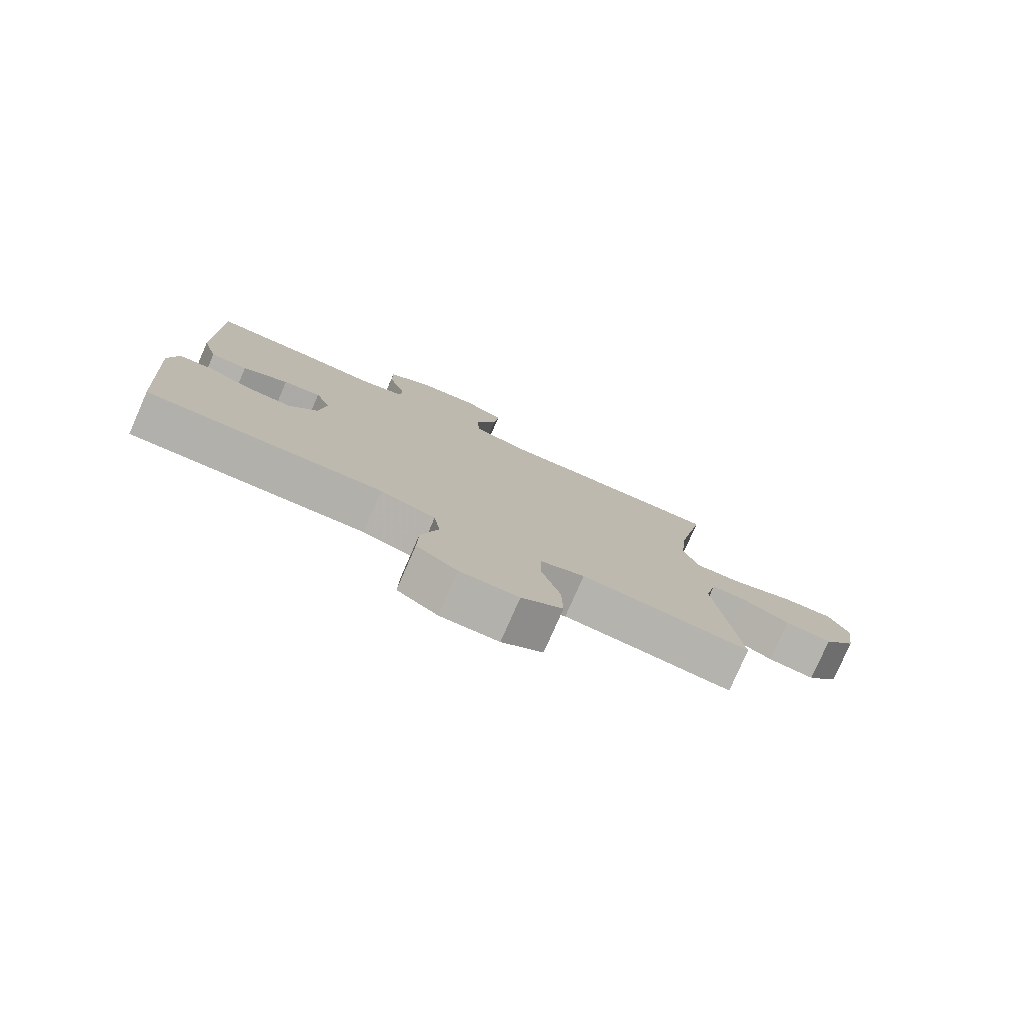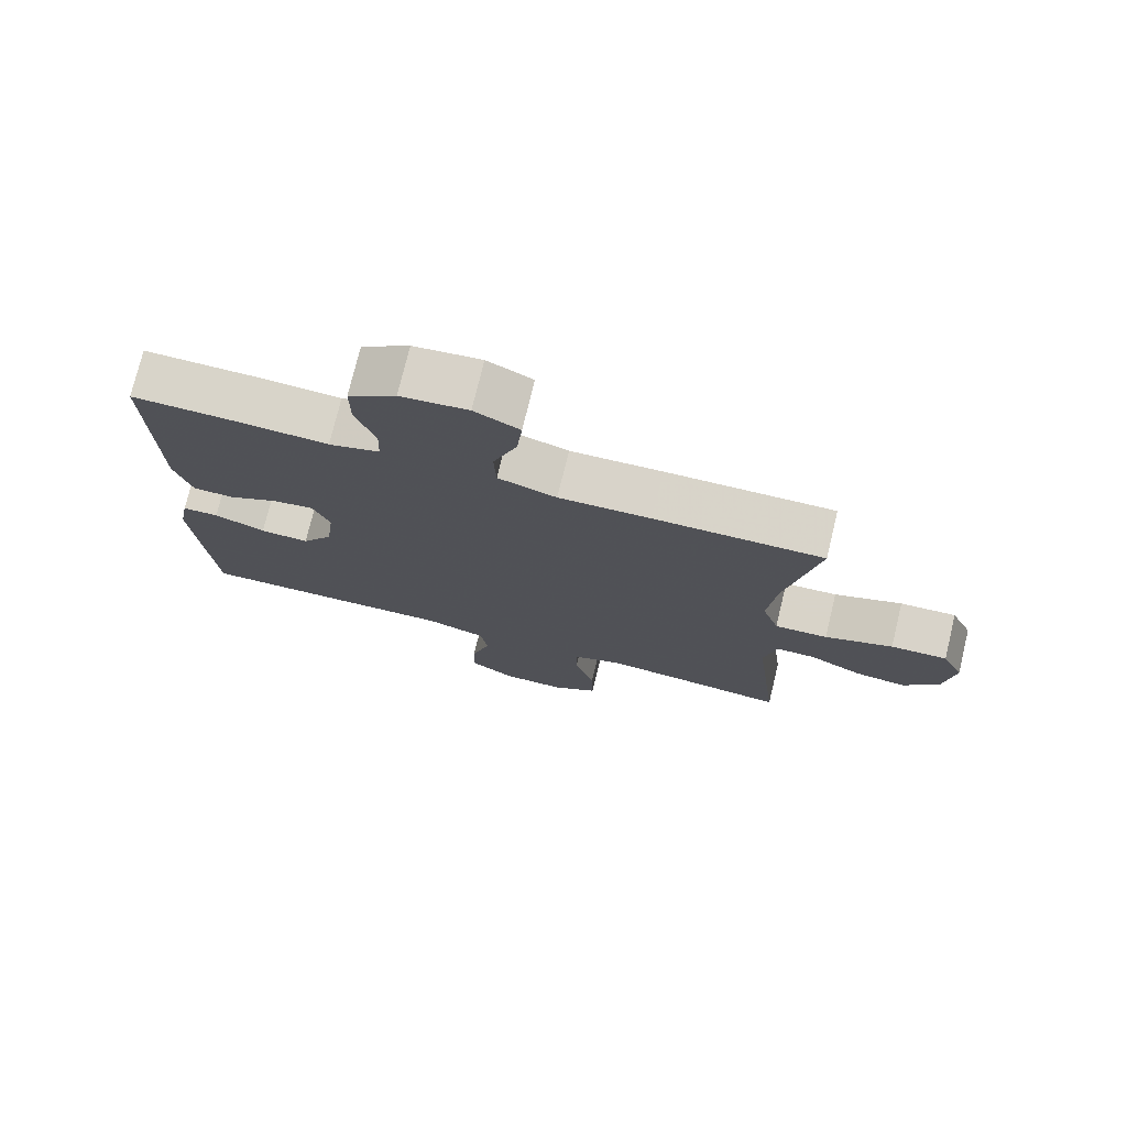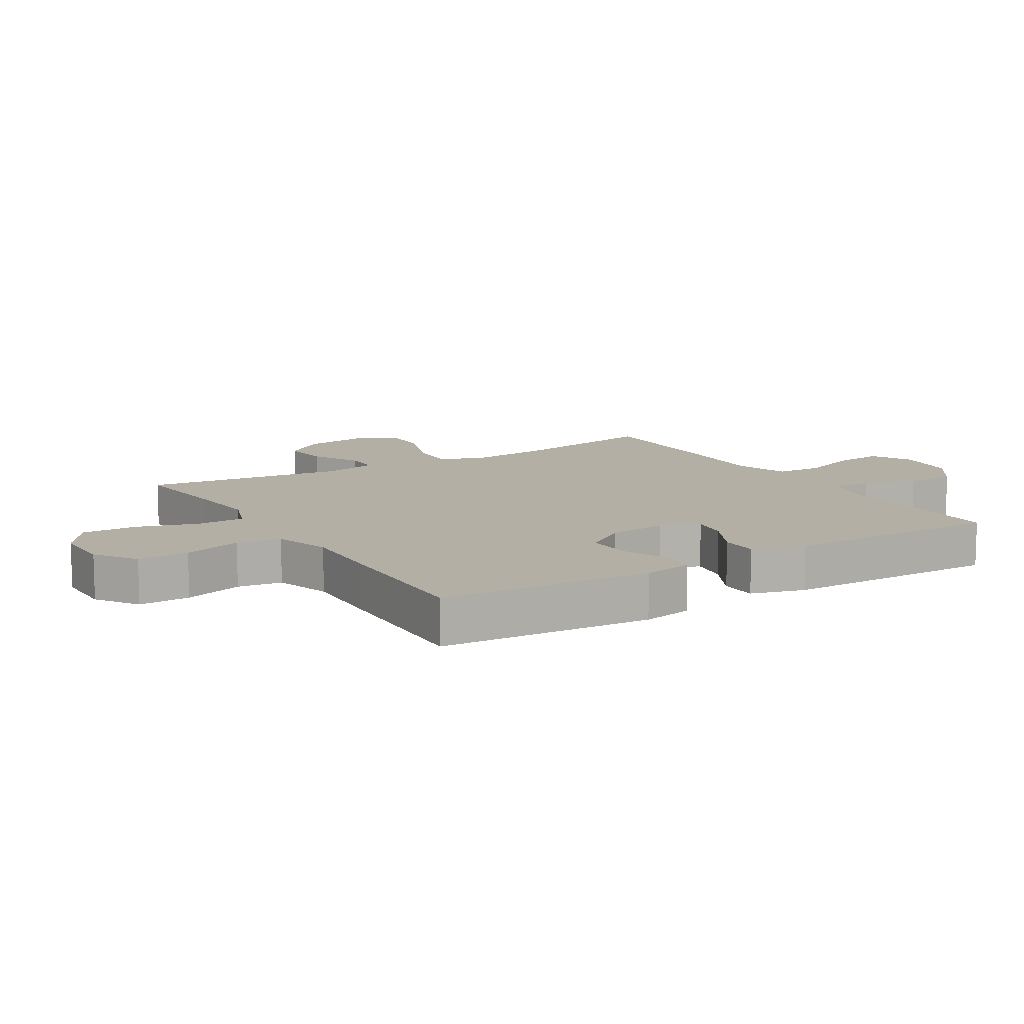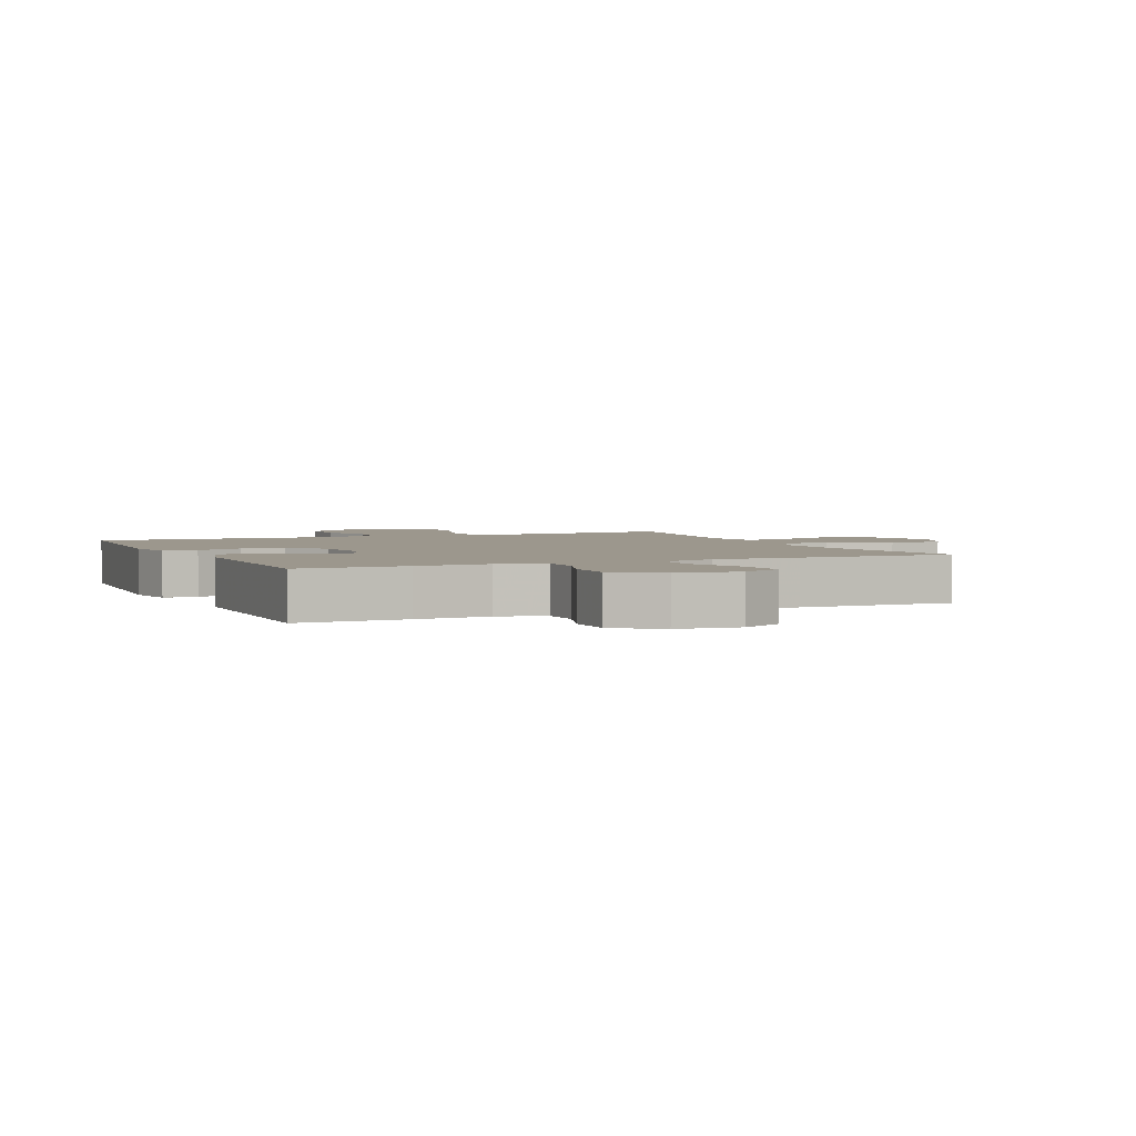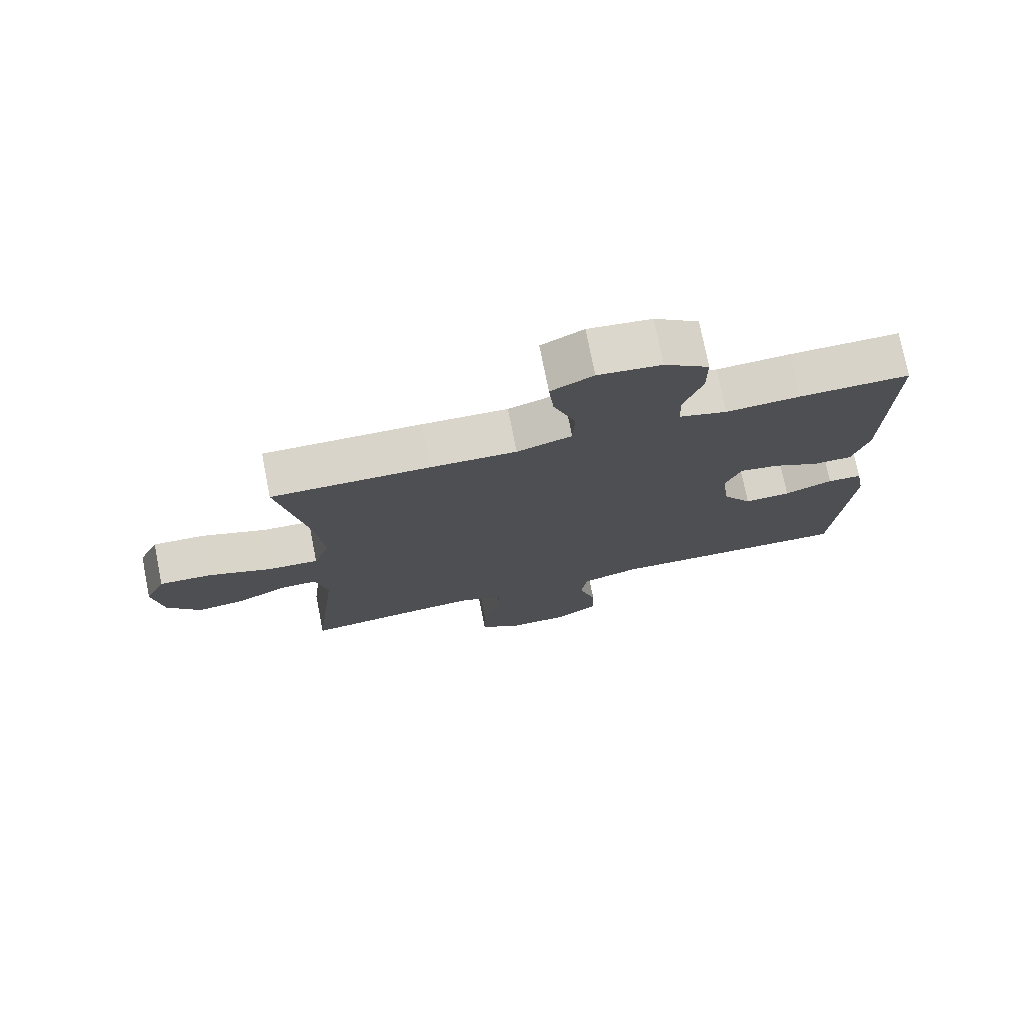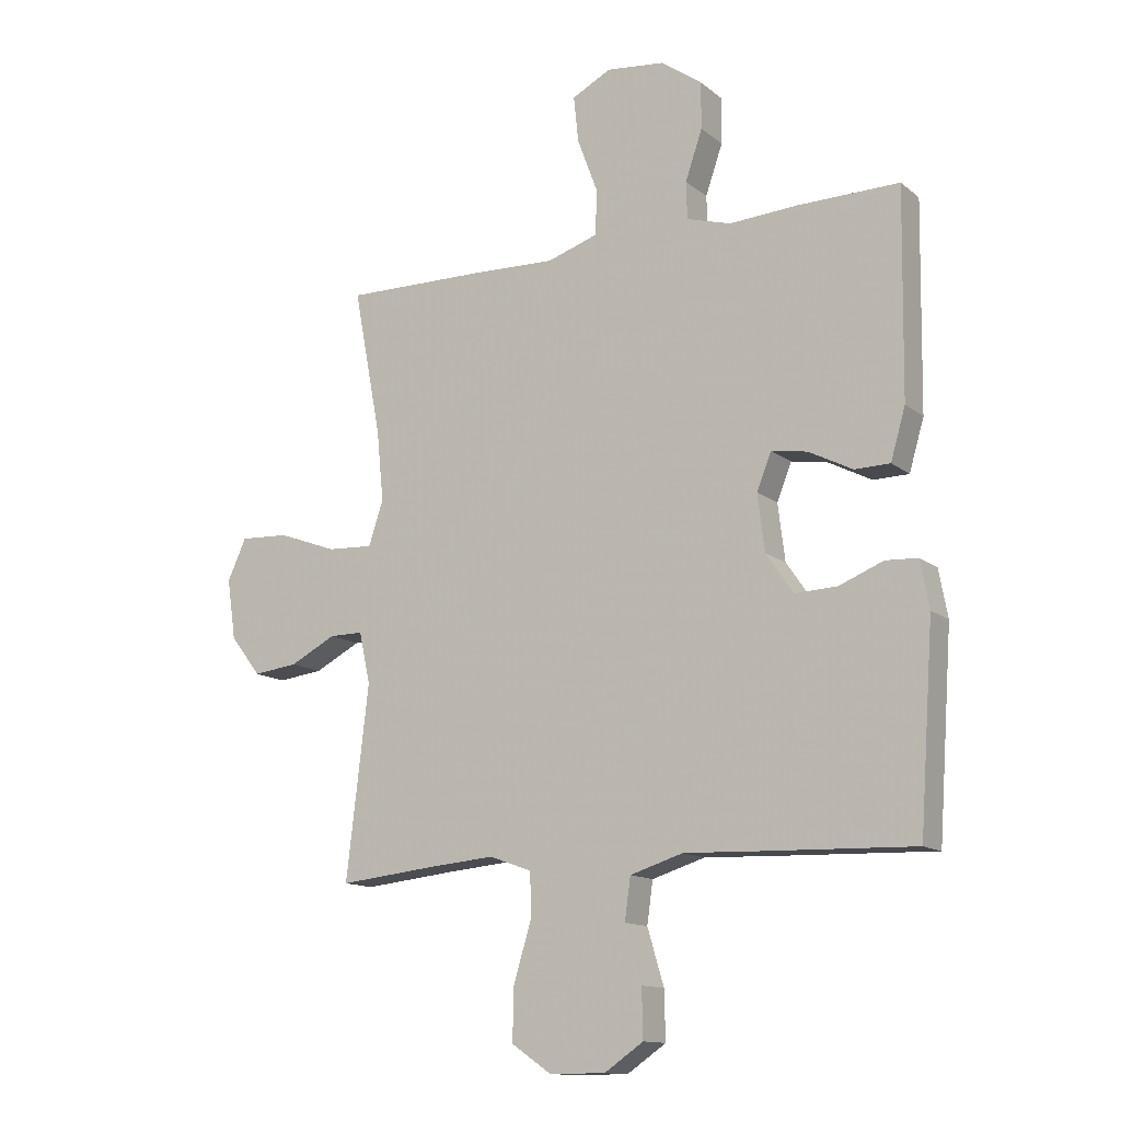
<metadata>
{"format":"obj","ext":"obj","renderer":"f3d","projection":"perspective","resolution":1024,"background":"white","views":[{"elev":-79.1,"azim":-23.7,"up":"+Z"},{"elev":75.4,"azim":13.6,"up":"+Z"},{"elev":11.3,"azim":-121.5,"up":"+Y"},{"elev":2.9,"azim":-23.9,"up":"+Y"},{"elev":75.3,"azim":168.8,"up":"+Z"},{"elev":-13.2,"azim":-149.2,"up":"+Z"}]}
</metadata>
<code>
v 0.5 0.07 -0.5
v 0.337 0.07 -0.483
v 0.223 0.07 -0.473
v 0.151 0.07 -0.499
v 0.15 0.07 -0.574
v 0.18 0.07 -0.673
v 0.182 0.07 -0.761
v 0.115 0.07 -0.807
v 0.02 0.07 -0.807
v -0.046 0.07 -0.762
v -0.044 0.07 -0.68
v -0.016 0.07 -0.586
v -0.026 0.07 -0.515
v -0.116 0.07 -0.487
v -0.25 0.07 -0.492
v -0.5 0.07 -0.5
v -0.524 0.07 -0.162
v -0.509 0.07 -0.082
v -0.455 0.07 -0.079
v -0.38 0.07 -0.109
v -0.308 0.07 -0.112
v -0.262 0.07 -0.045
v -0.25 0.07 0.051
v -0.275 0.07 0.113
v -0.336 0.07 0.103
v -0.41 0.07 0.065
v -0.47 0.07 0.066
v -0.495 0.07 0.152
v -0.5 0.07 0.5
v -0.328 0.07 0.498
v -0.212 0.07 0.491
v -0.137 0.07 0.513
v -0.135 0.07 0.576
v -0.164 0.07 0.66
v -0.164 0.07 0.739
v -0.094 0.07 0.789
v 0.005 0.07 0.8
v 0.071 0.07 0.766
v 0.063 0.07 0.688
v 0.028 0.07 0.594
v 0.031 0.07 0.519
v 0.117 0.07 0.491
v 0.252 0.07 0.496
v 0.5 0.07 0.5
v 0.453 0.07 0.252
v 0.441 0.07 0.131
v 0.466 0.07 0.056
v 0.544 0.07 0.06
v 0.644 0.07 0.097
v 0.727 0.07 0.101
v 0.759 0.07 0.031
v 0.744 0.07 -0.071
v 0.692 0.07 -0.138
v 0.616 0.07 -0.129
v 0.538 0.07 -0.089
v 0.481 0.07 -0.089
v 0.462 0.07 -0.176
v 0.5 0 -0.5
v 0.337 0 -0.483
v 0.223 0 -0.473
v 0.151 0 -0.499
v 0.15 0 -0.574
v 0.18 0 -0.673
v 0.182 0 -0.761
v 0.115 0 -0.807
v 0.02 0 -0.807
v -0.046 0 -0.762
v -0.044 0 -0.68
v -0.016 0 -0.586
v -0.026 0 -0.515
v -0.116 0 -0.487
v -0.25 0 -0.492
v -0.5 0 -0.5
v -0.524 0 -0.162
v -0.509 0 -0.082
v -0.455 0 -0.079
v -0.38 0 -0.109
v -0.308 0 -0.112
v -0.262 0 -0.045
v -0.25 0 0.051
v -0.275 0 0.113
v -0.336 0 0.103
v -0.41 0 0.065
v -0.47 0 0.066
v -0.495 0 0.152
v -0.5 0 0.5
v -0.328 0 0.498
v -0.212 0 0.491
v -0.137 0 0.513
v -0.135 0 0.576
v -0.164 0 0.66
v -0.164 0 0.739
v -0.094 0 0.789
v 0.005 0 0.8
v 0.071 0 0.766
v 0.063 0 0.688
v 0.028 0 0.594
v 0.031 0 0.519
v 0.117 0 0.491
v 0.252 0 0.496
v 0.5 0 0.5
v 0.453 0 0.252
v 0.441 0 0.131
v 0.466 0 0.056
v 0.544 0 0.06
v 0.644 0 0.097
v 0.727 0 0.101
v 0.759 0 0.031
v 0.744 0 -0.071
v 0.692 0 -0.138
v 0.616 0 -0.129
v 0.538 0 -0.089
v 0.481 0 -0.089
v 0.462 0 -0.176
f 53 54 55
f 52 53 55
f 51 52 55
f 50 51 55
f 49 50 55
f 48 49 55
f 47 48 55 56
f 46 47 56 57
f 42 43 44 45
f 41 42 45 46
f 38 39 40
f 37 38 40
f 36 37 40
f 35 36 40
f 34 35 40
f 33 34 40
f 32 33 40 41
f 41 46 57
f 32 41 57
f 31 32 57
f 29 30 31
f 28 29 31
f 27 28 31
f 26 27 31
f 25 26 31
f 18 19 20
f 17 18 20
f 16 17 20
f 15 16 20
f 14 15 20
f 13 14 20 21
f 10 11 12
f 9 10 12
f 8 9 12
f 7 8 12
f 6 7 12
f 5 6 12
f 4 5 12 13
f 13 21 22
f 4 13 22
f 3 4 22
f 57 1 2
f 24 25 31
f 57 2 3
f 31 57 3
f 24 31 3
f 23 24 3
f 3 22 23
f 112 111 110
f 112 110 109
f 112 109 108
f 112 108 107
f 112 107 106
f 112 106 105
f 113 112 105 104
f 114 113 104 103
f 102 101 100 99
f 103 102 99 98
f 97 96 95
f 97 95 94
f 97 94 93
f 97 93 92
f 97 92 91
f 97 91 90
f 98 97 90 89
f 114 103 98
f 114 98 89
f 114 89 88
f 88 87 86
f 88 86 85
f 88 85 84
f 88 84 83
f 88 83 82
f 77 76 75
f 77 75 74
f 77 74 73
f 77 73 72
f 77 72 71
f 78 77 71 70
f 69 68 67
f 69 67 66
f 69 66 65
f 69 65 64
f 69 64 63
f 69 63 62
f 70 69 62 61
f 79 78 70
f 79 70 61
f 79 61 60
f 59 58 114
f 88 82 81
f 60 59 114
f 60 114 88
f 60 88 81
f 60 81 80
f 80 79 60
f 1 58 59 2
f 2 59 60 3
f 3 60 61 4
f 4 61 62 5
f 5 62 63 6
f 6 63 64 7
f 7 64 65 8
f 8 65 66 9
f 9 66 67 10
f 10 67 68 11
f 11 68 69 12
f 12 69 70 13
f 13 70 71 14
f 14 71 72 15
f 15 72 73 16
f 16 73 74 17
f 17 74 75 18
f 18 75 76 19
f 19 76 77 20
f 20 77 78 21
f 21 78 79 22
f 22 79 80 23
f 23 80 81 24
f 24 81 82 25
f 25 82 83 26
f 26 83 84 27
f 27 84 85 28
f 28 85 86 29
f 29 86 87 30
f 30 87 88 31
f 31 88 89 32
f 32 89 90 33
f 33 90 91 34
f 34 91 92 35
f 35 92 93 36
f 36 93 94 37
f 37 94 95 38
f 38 95 96 39
f 39 96 97 40
f 40 97 98 41
f 41 98 99 42
f 42 99 100 43
f 43 100 101 44
f 44 101 102 45
f 45 102 103 46
f 46 103 104 47
f 47 104 105 48
f 48 105 106 49
f 49 106 107 50
f 50 107 108 51
f 51 108 109 52
f 52 109 110 53
f 53 110 111 54
f 54 111 112 55
f 55 112 113 56
f 56 113 114 57
f 57 114 58 1

</code>
